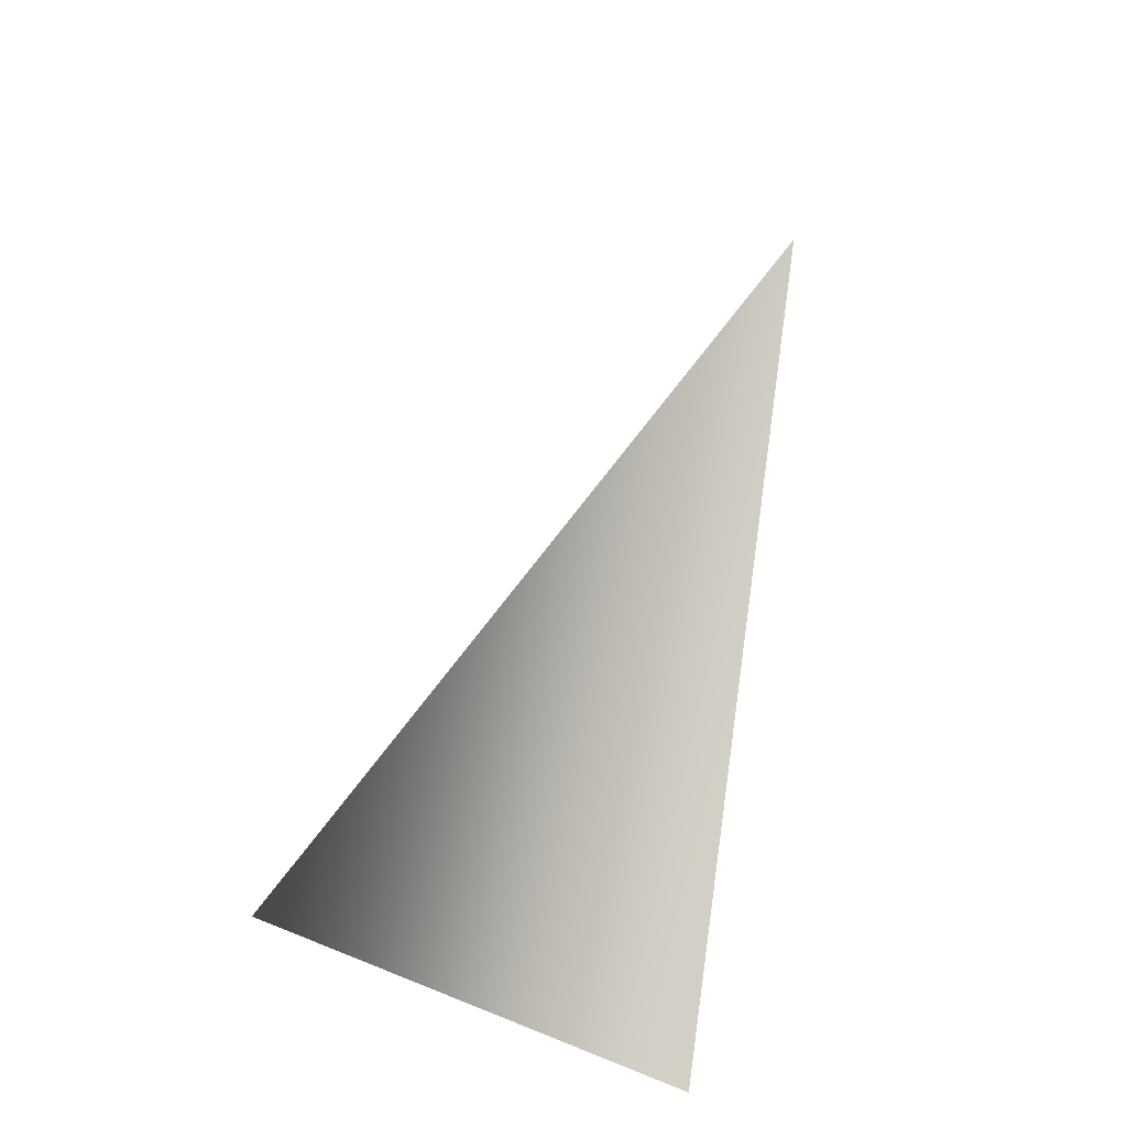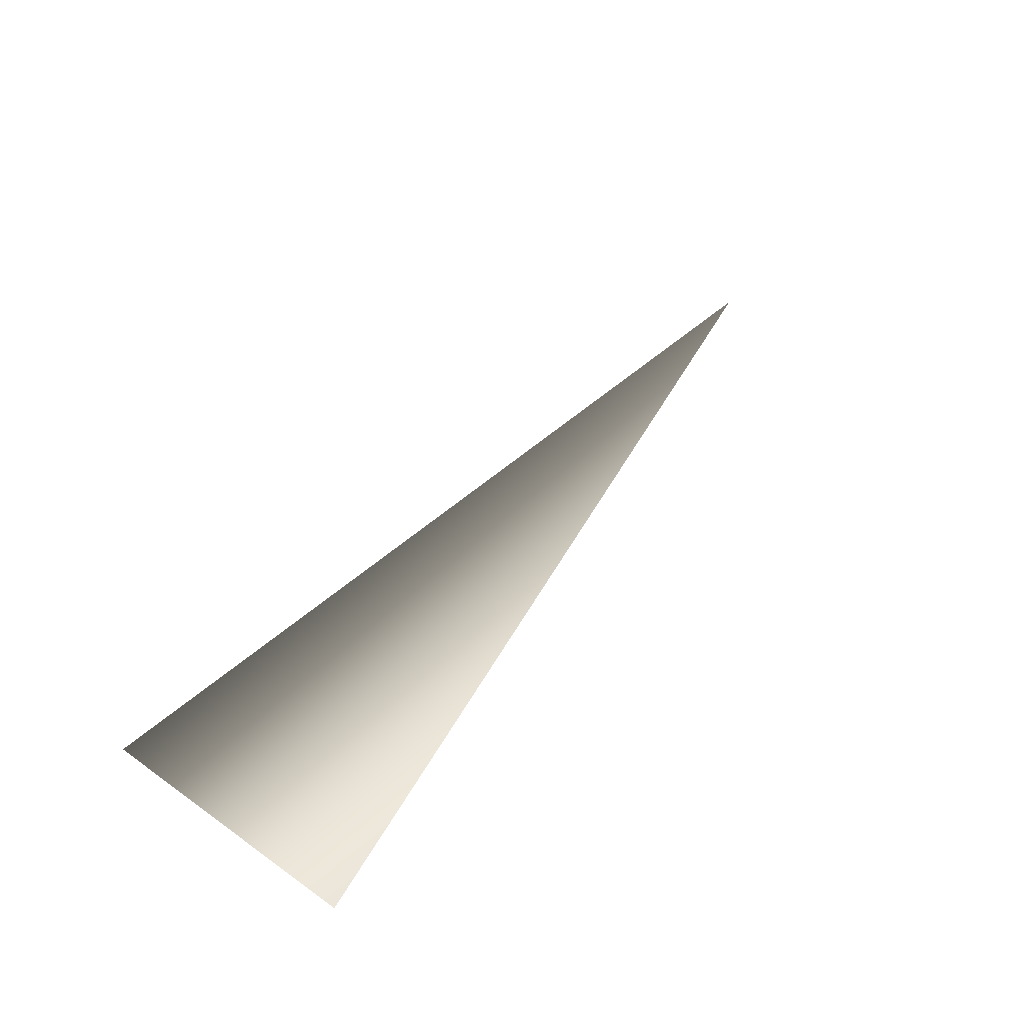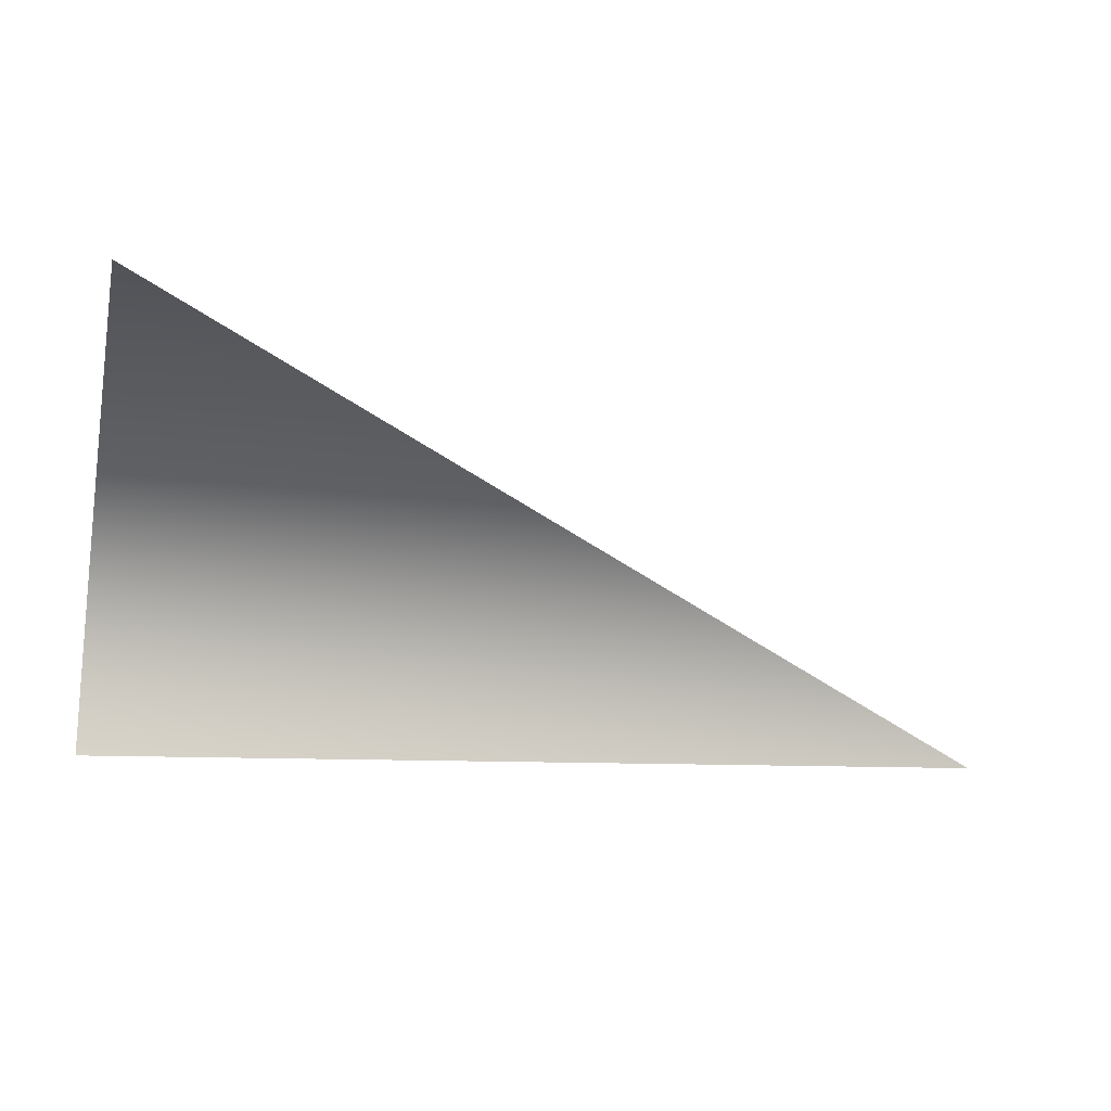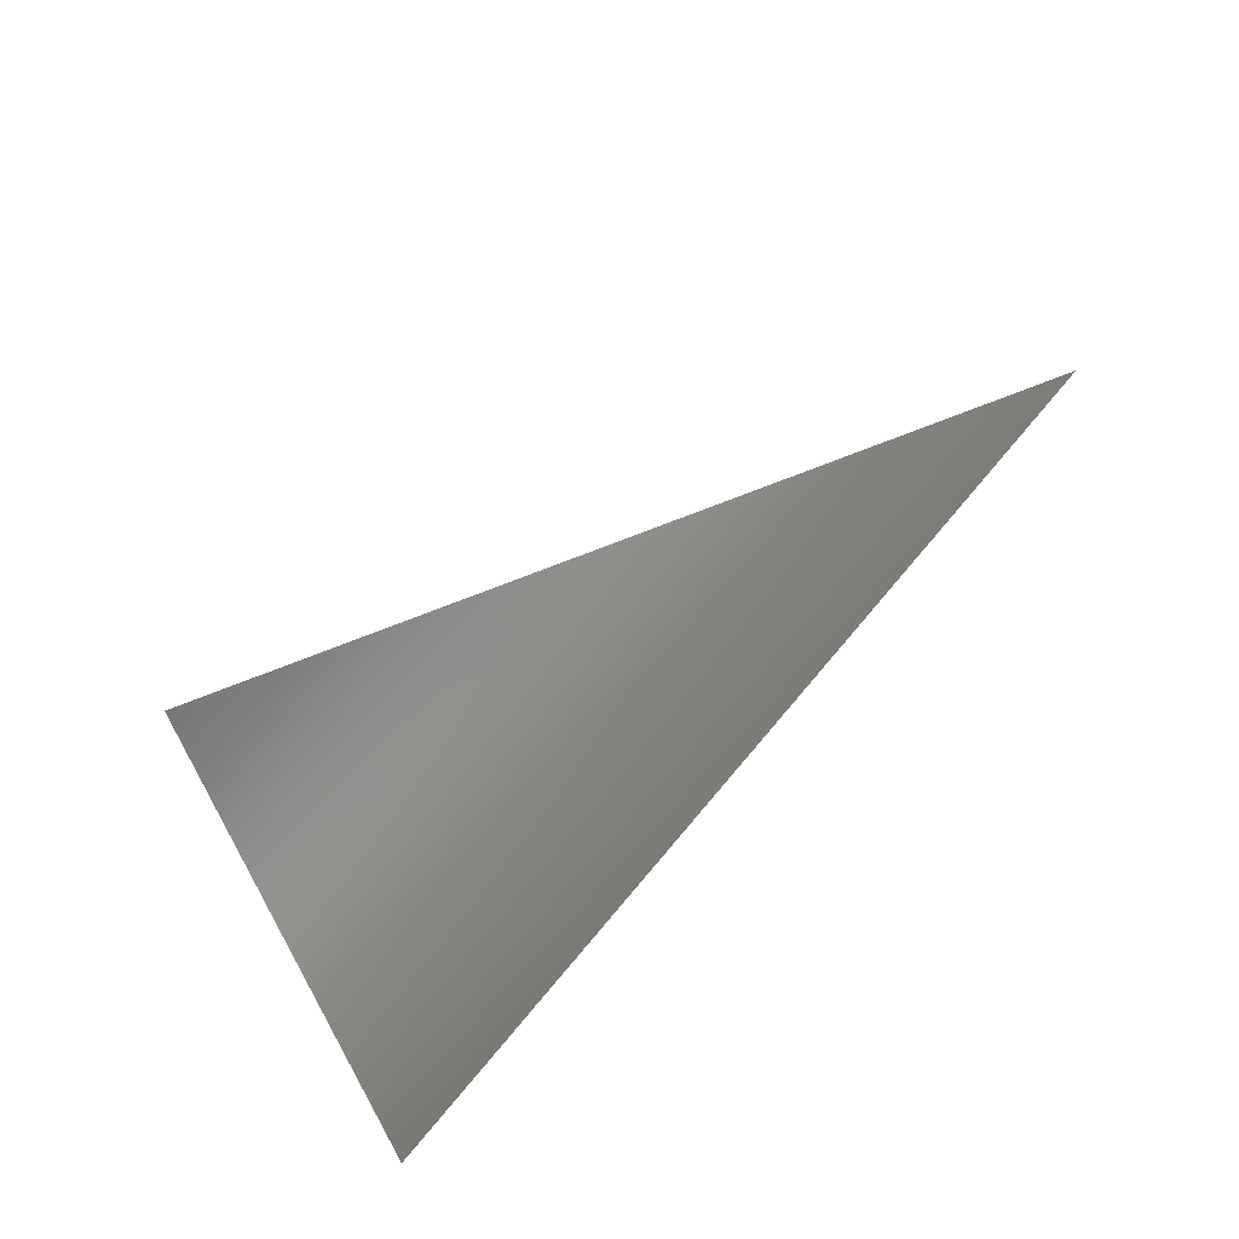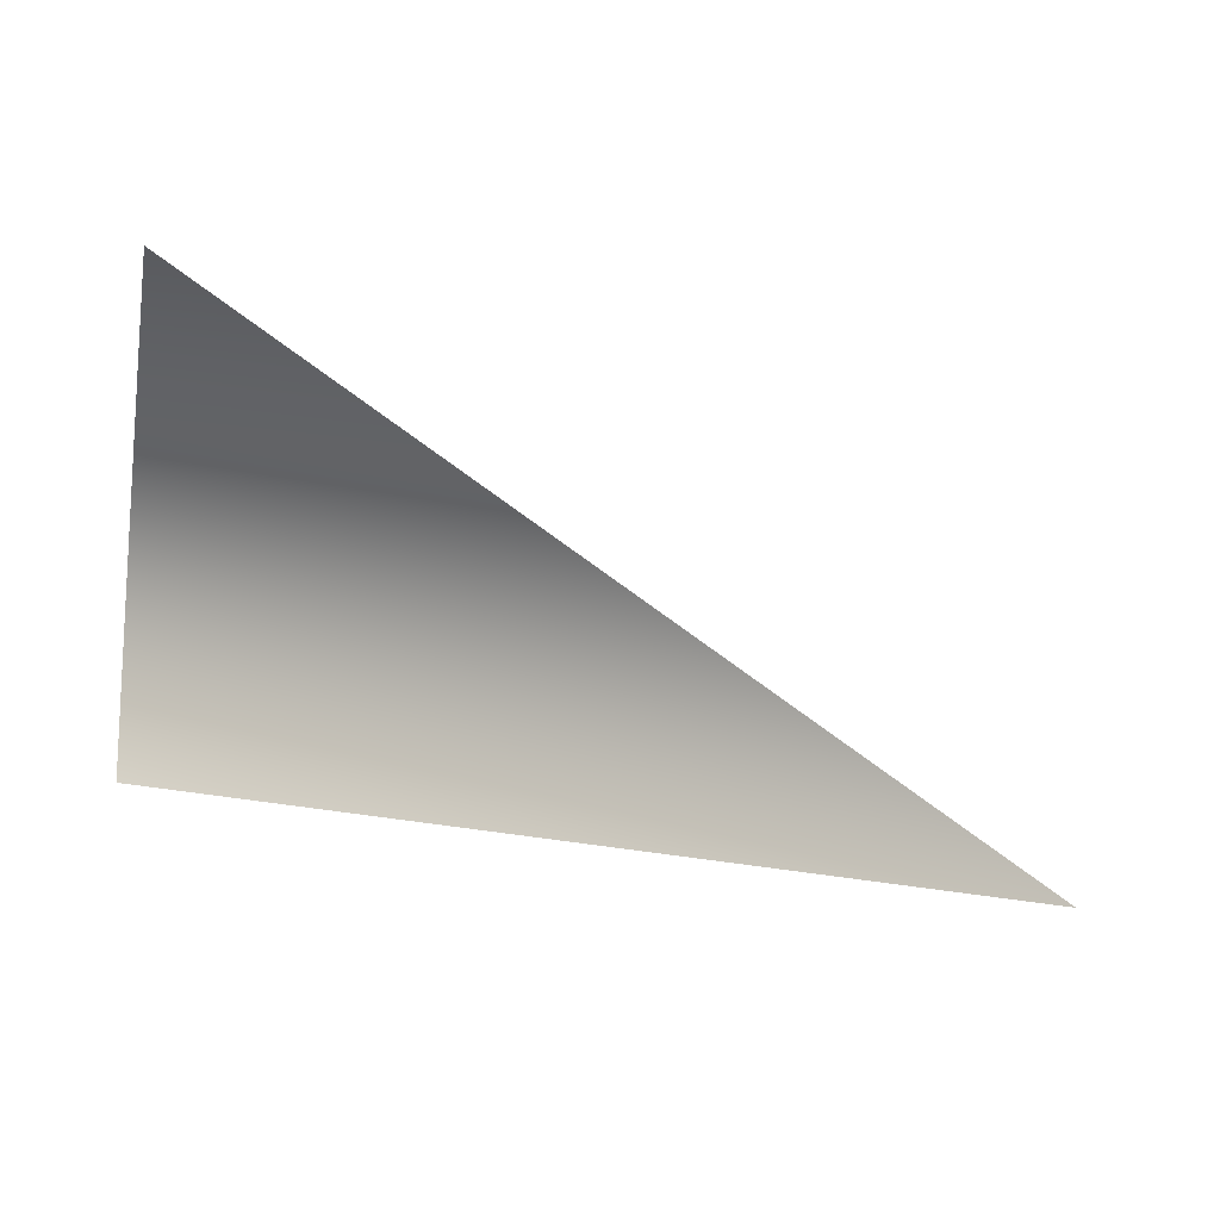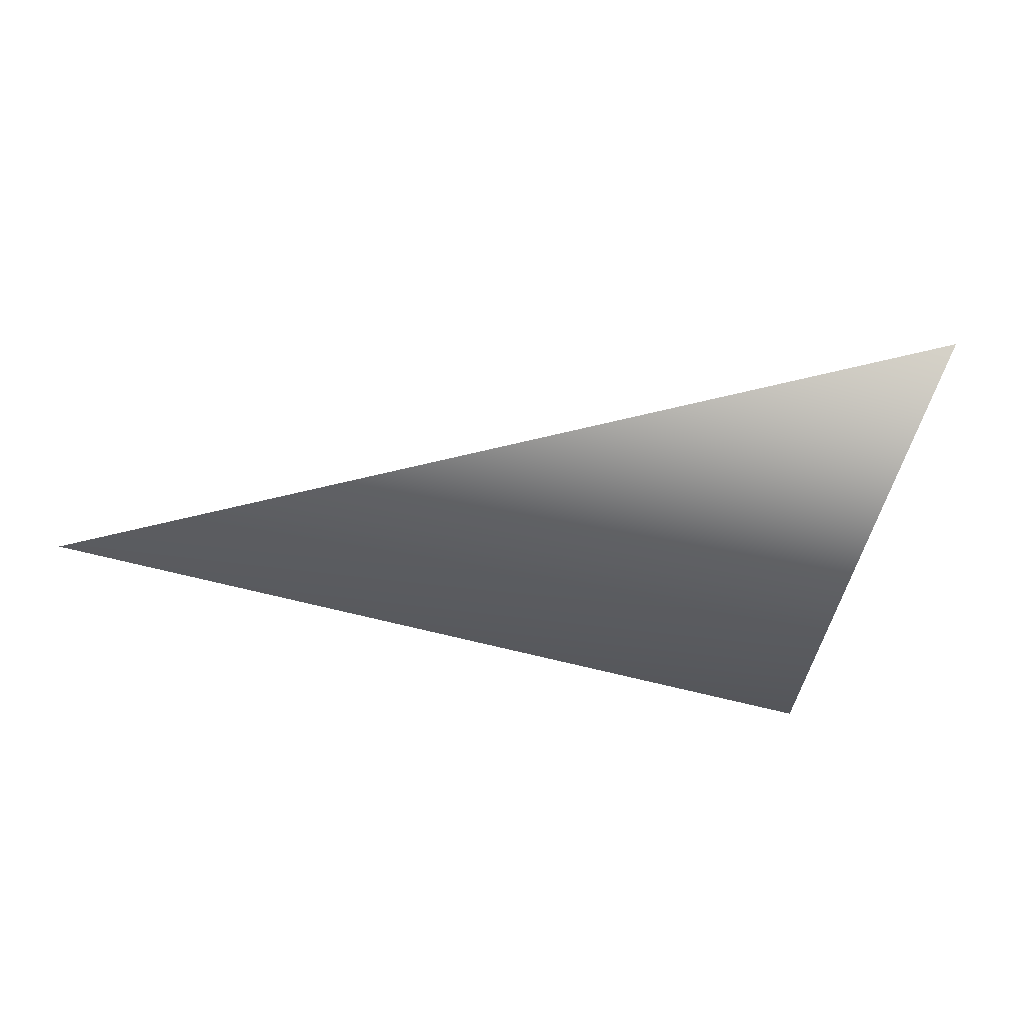
<metadata>
{"format":"obj","ext":"obj","renderer":"f3d","projection":"perspective","resolution":1024,"background":"white","views":[{"elev":62.6,"azim":-81.6,"up":"+Z"},{"elev":67.4,"azim":-48.4,"up":"+Y"},{"elev":-16.4,"azim":-13.9,"up":"+Y"},{"elev":-67.4,"azim":43.9,"up":"+Y"},{"elev":67.0,"azim":10.6,"up":"+Z"},{"elev":-11.1,"azim":157.6,"up":"+Z"}]}
</metadata>
<code>
v 16 0 -3
v 4 0 -5
v 4 5 0
f 1 2 3

</code>
